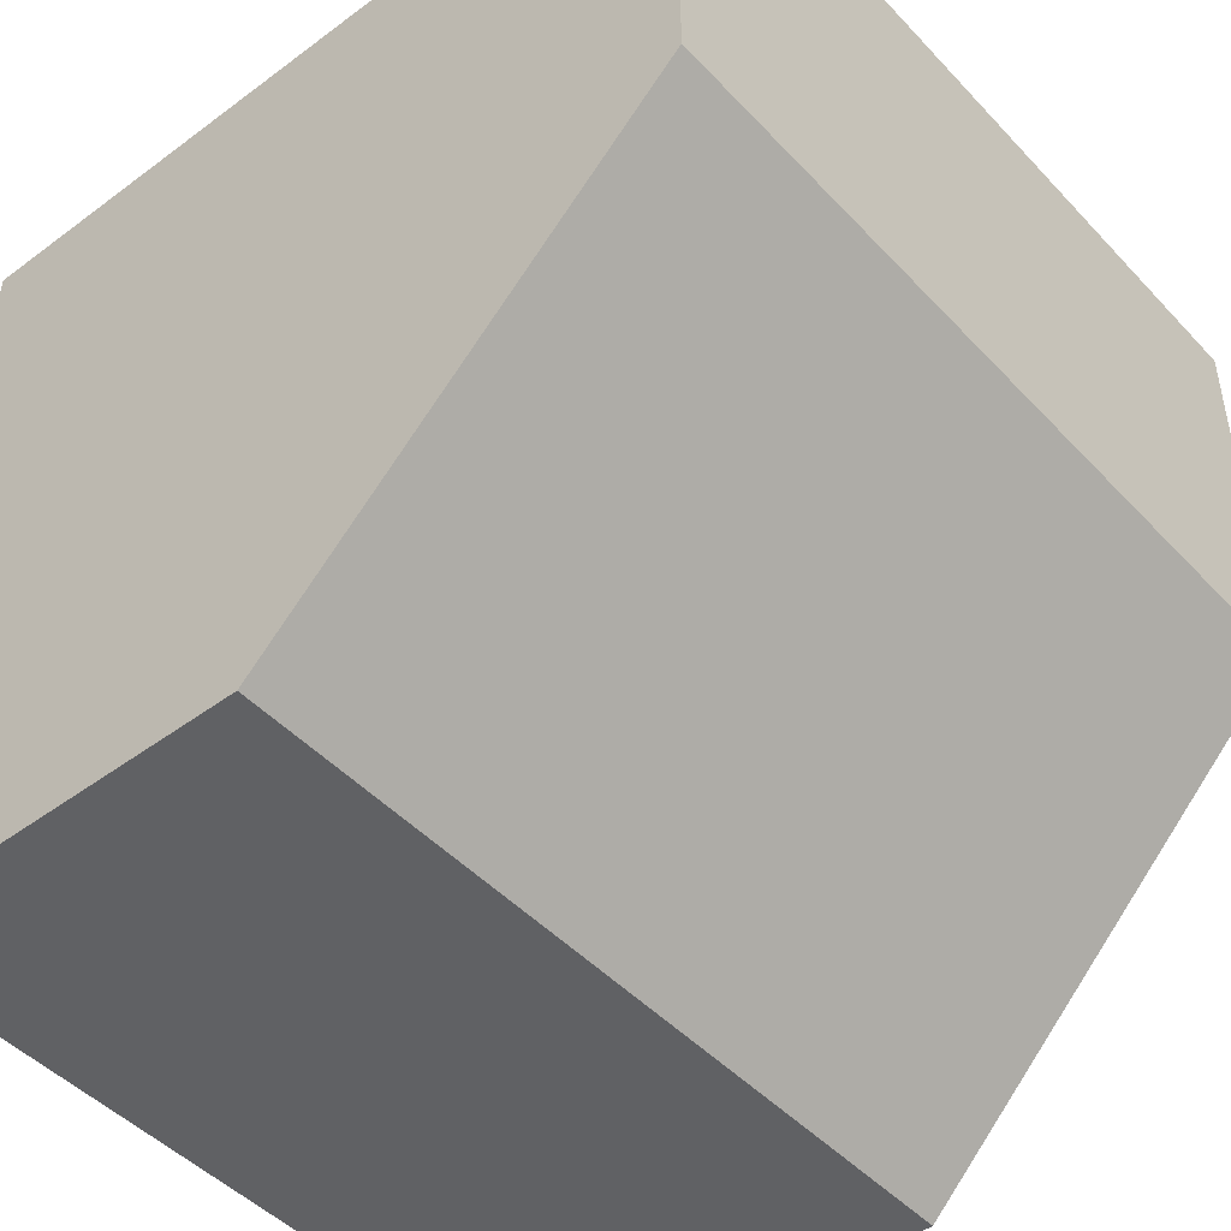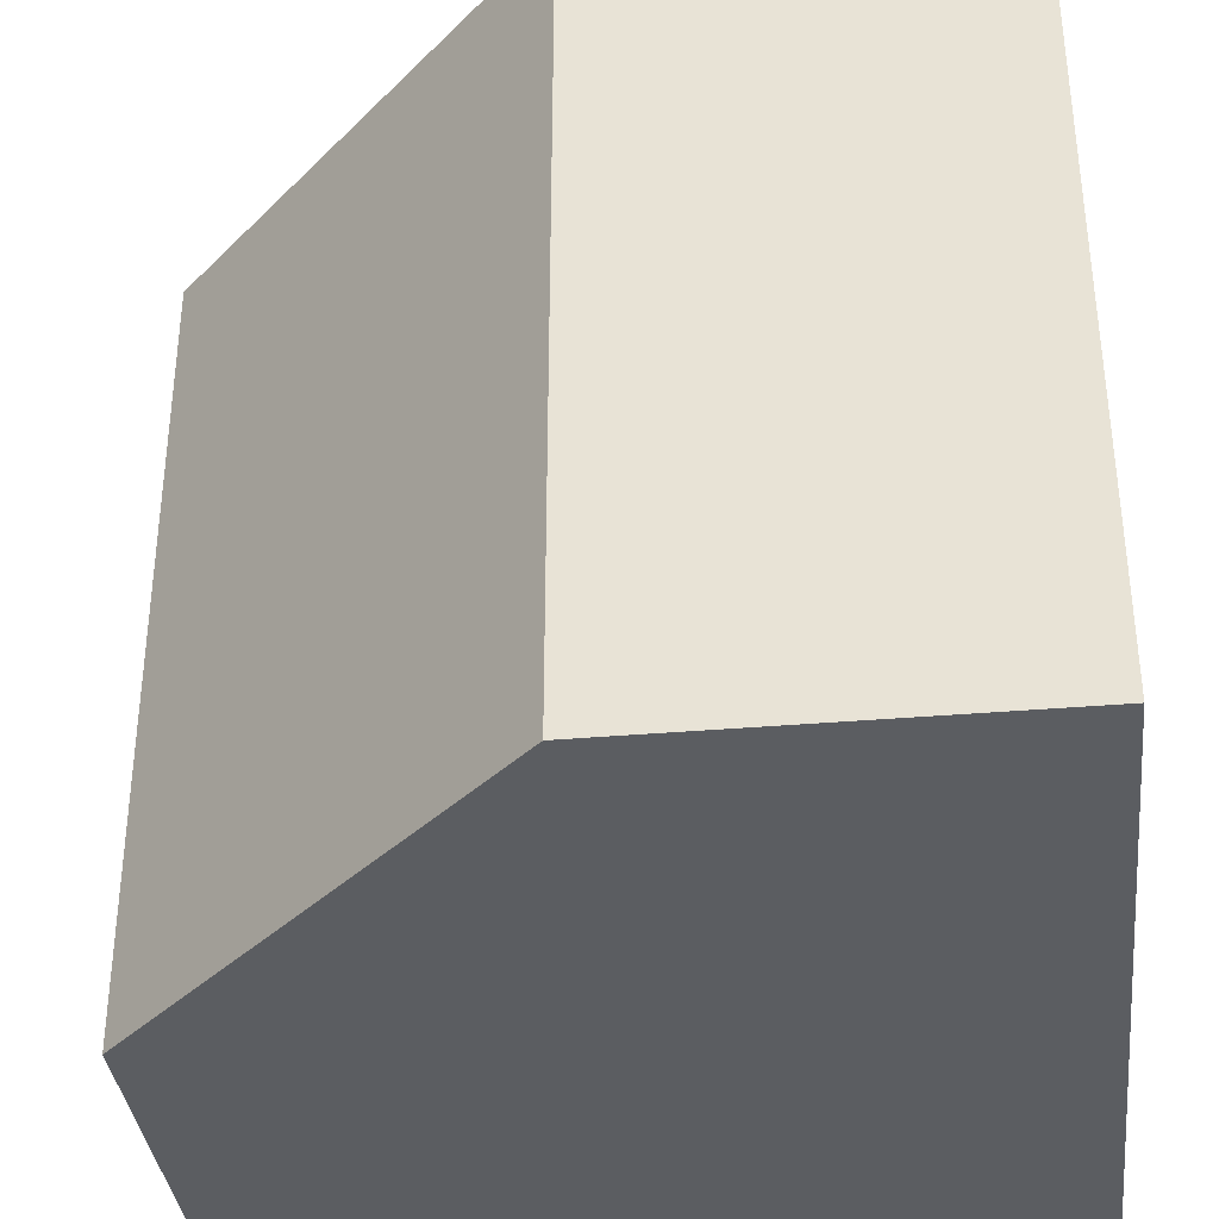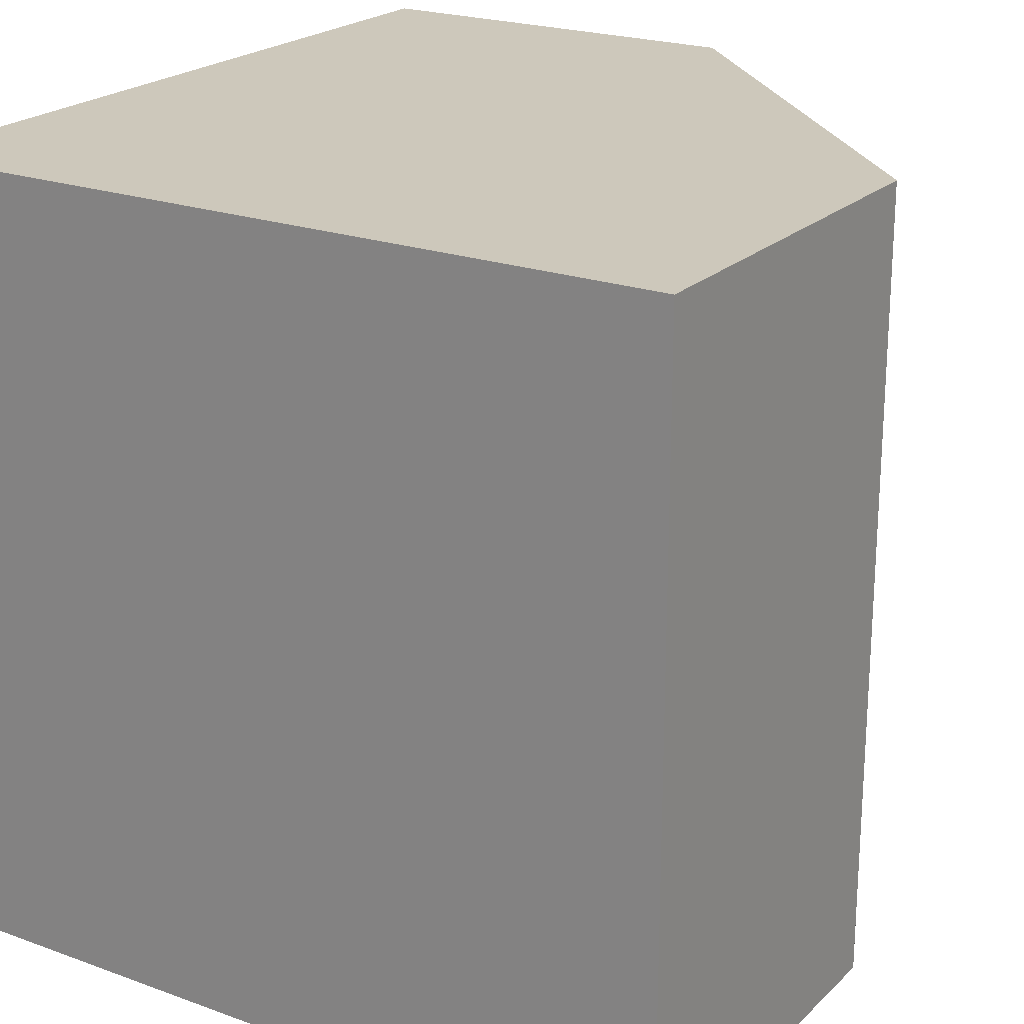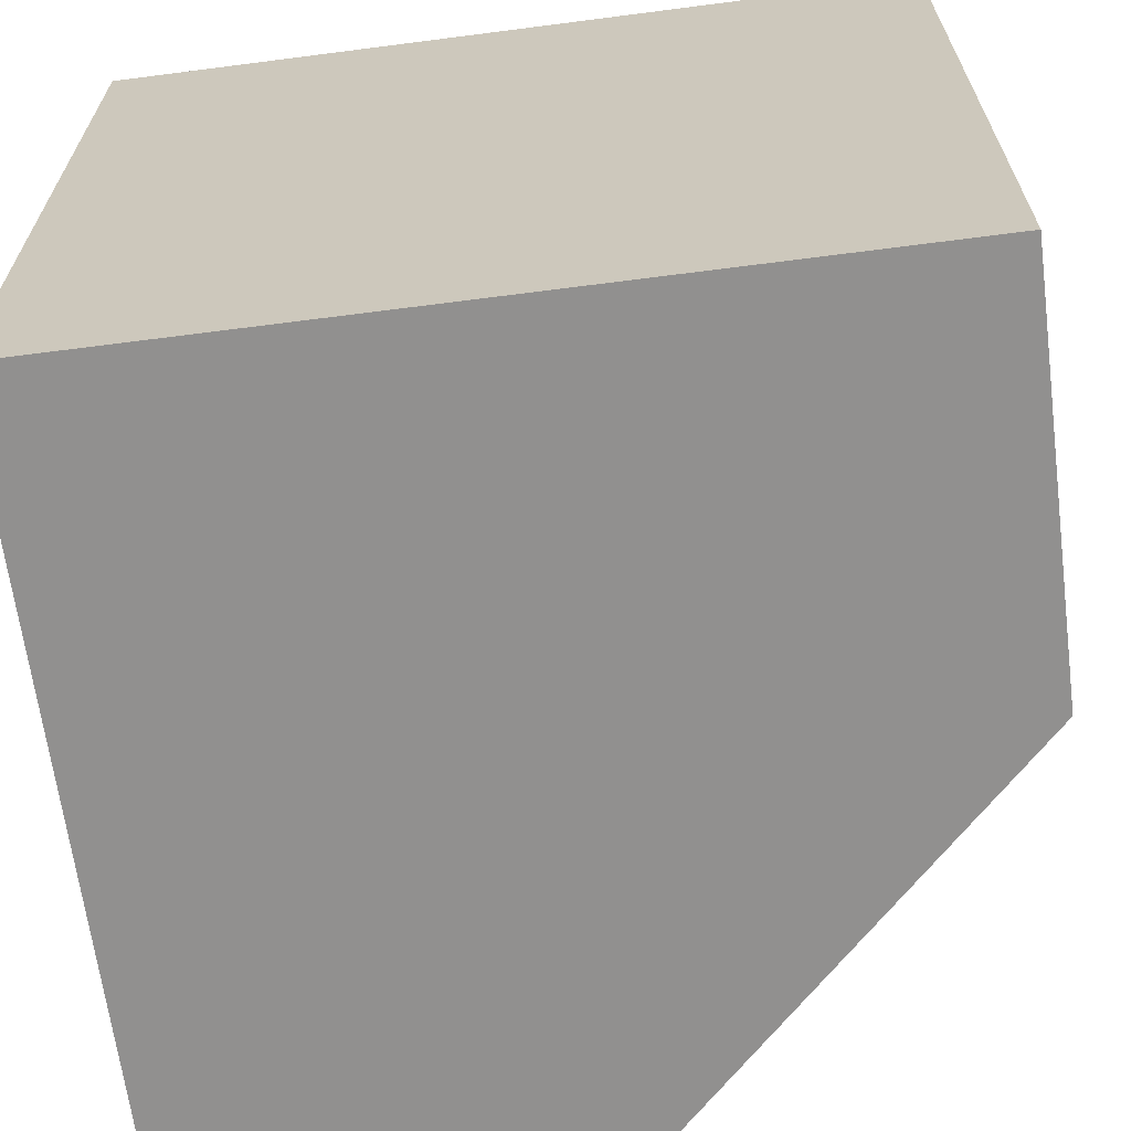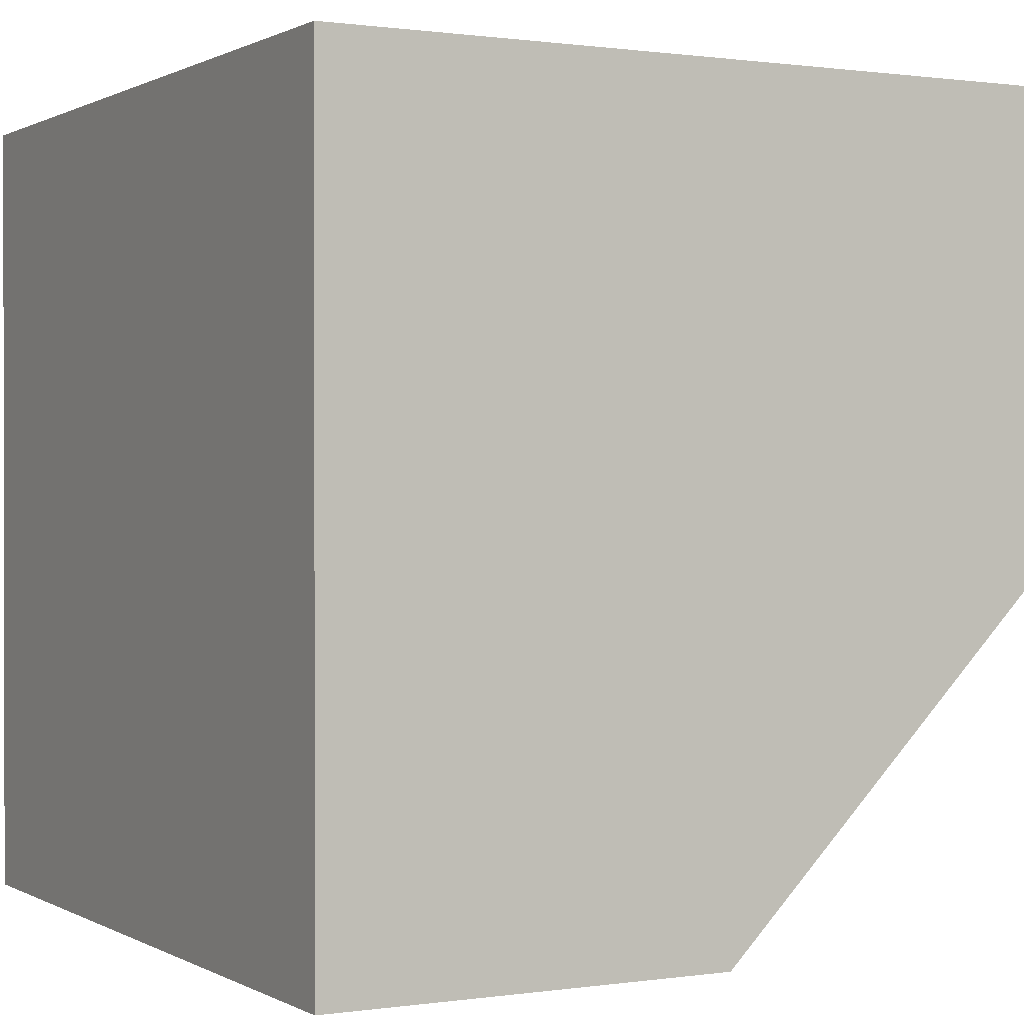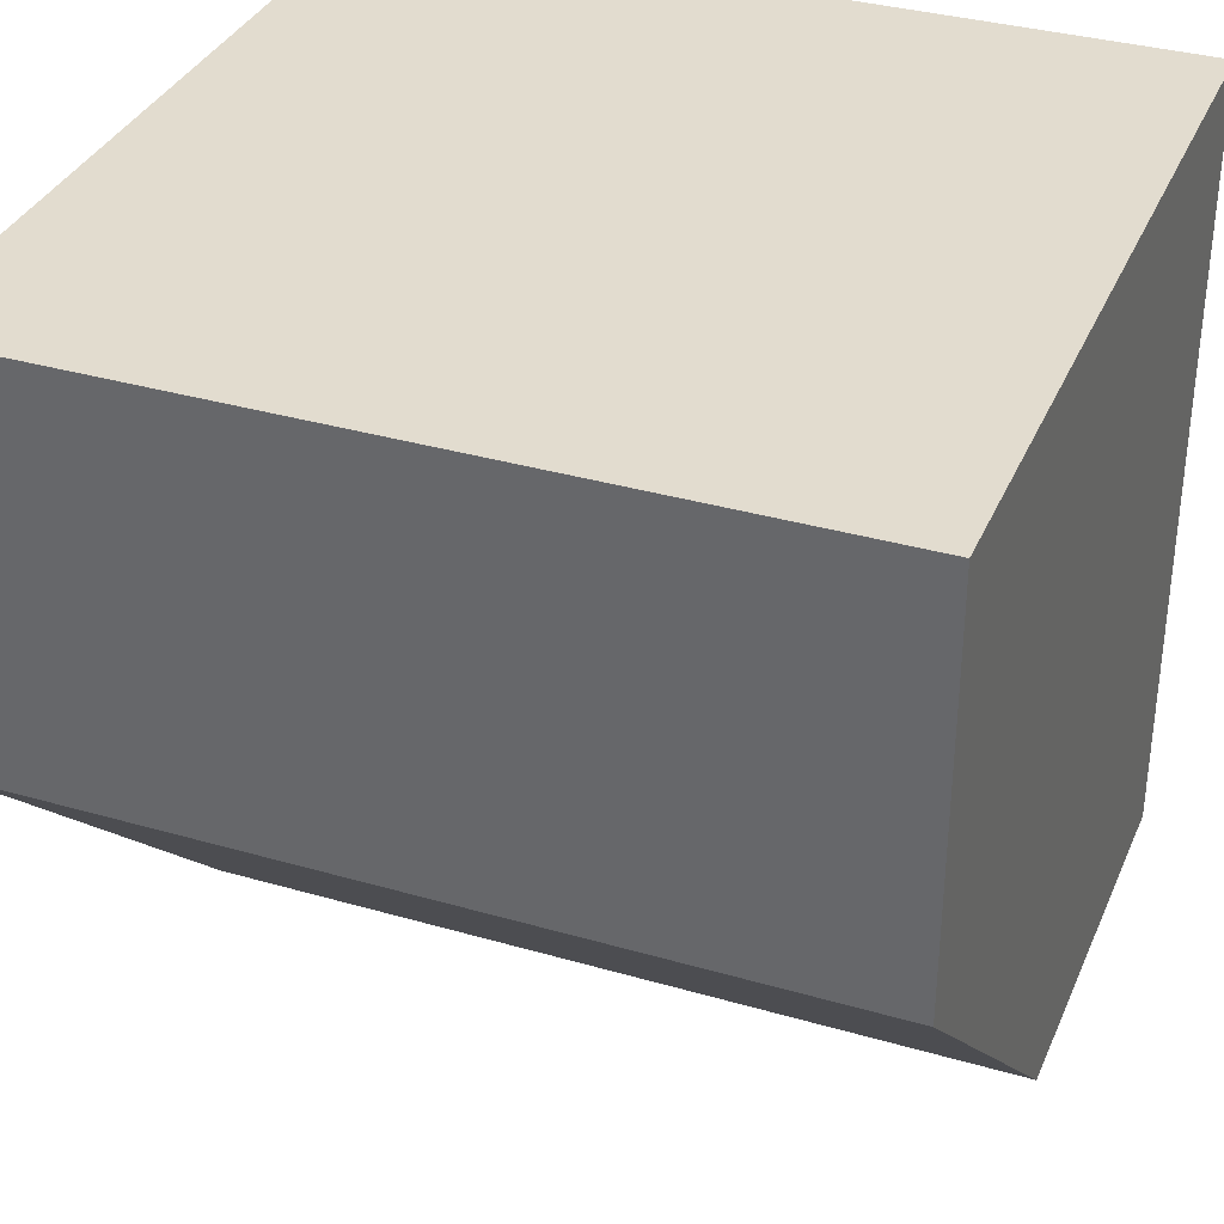
<metadata>
{"format":"obj","ext":"obj","renderer":"f3d","projection":"perspective","resolution":1024,"background":"white","views":[{"elev":-46.8,"azim":-139.8,"up":"+Z"},{"elev":-36.2,"azim":-83.6,"up":"+Y"},{"elev":21.9,"azim":122.4,"up":"+Y"},{"elev":-65.7,"azim":97.4,"up":"+Y"},{"elev":0.6,"azim":151.3,"up":"+Z"},{"elev":34.7,"azim":-68.8,"up":"+Z"}]}
</metadata>
<code>
o Cube
v 0 0.4998 -0.5
v 0 -0.4998 -0.5
v -0.5 -0.4998 -0
v -0.5 0.4998 0
v -0.5 -0.4998 0.5
v -0.5 0.4998 0.5
v 0.5 -0.4998 -0.5
v 0.5 0.4998 -0.5
v 0.5 0.4998 0.5
v 0.5 -0.4998 0.5
f 1 2 3 4
f 5 6 4 3
f 7 8 9 10
f 10 9 6 5
f 8 7 2 1
f 8 1 9
f 6 9 4
f 1 4 9
f 5 10 3
f 10 7 2
f 2 3 10

</code>
